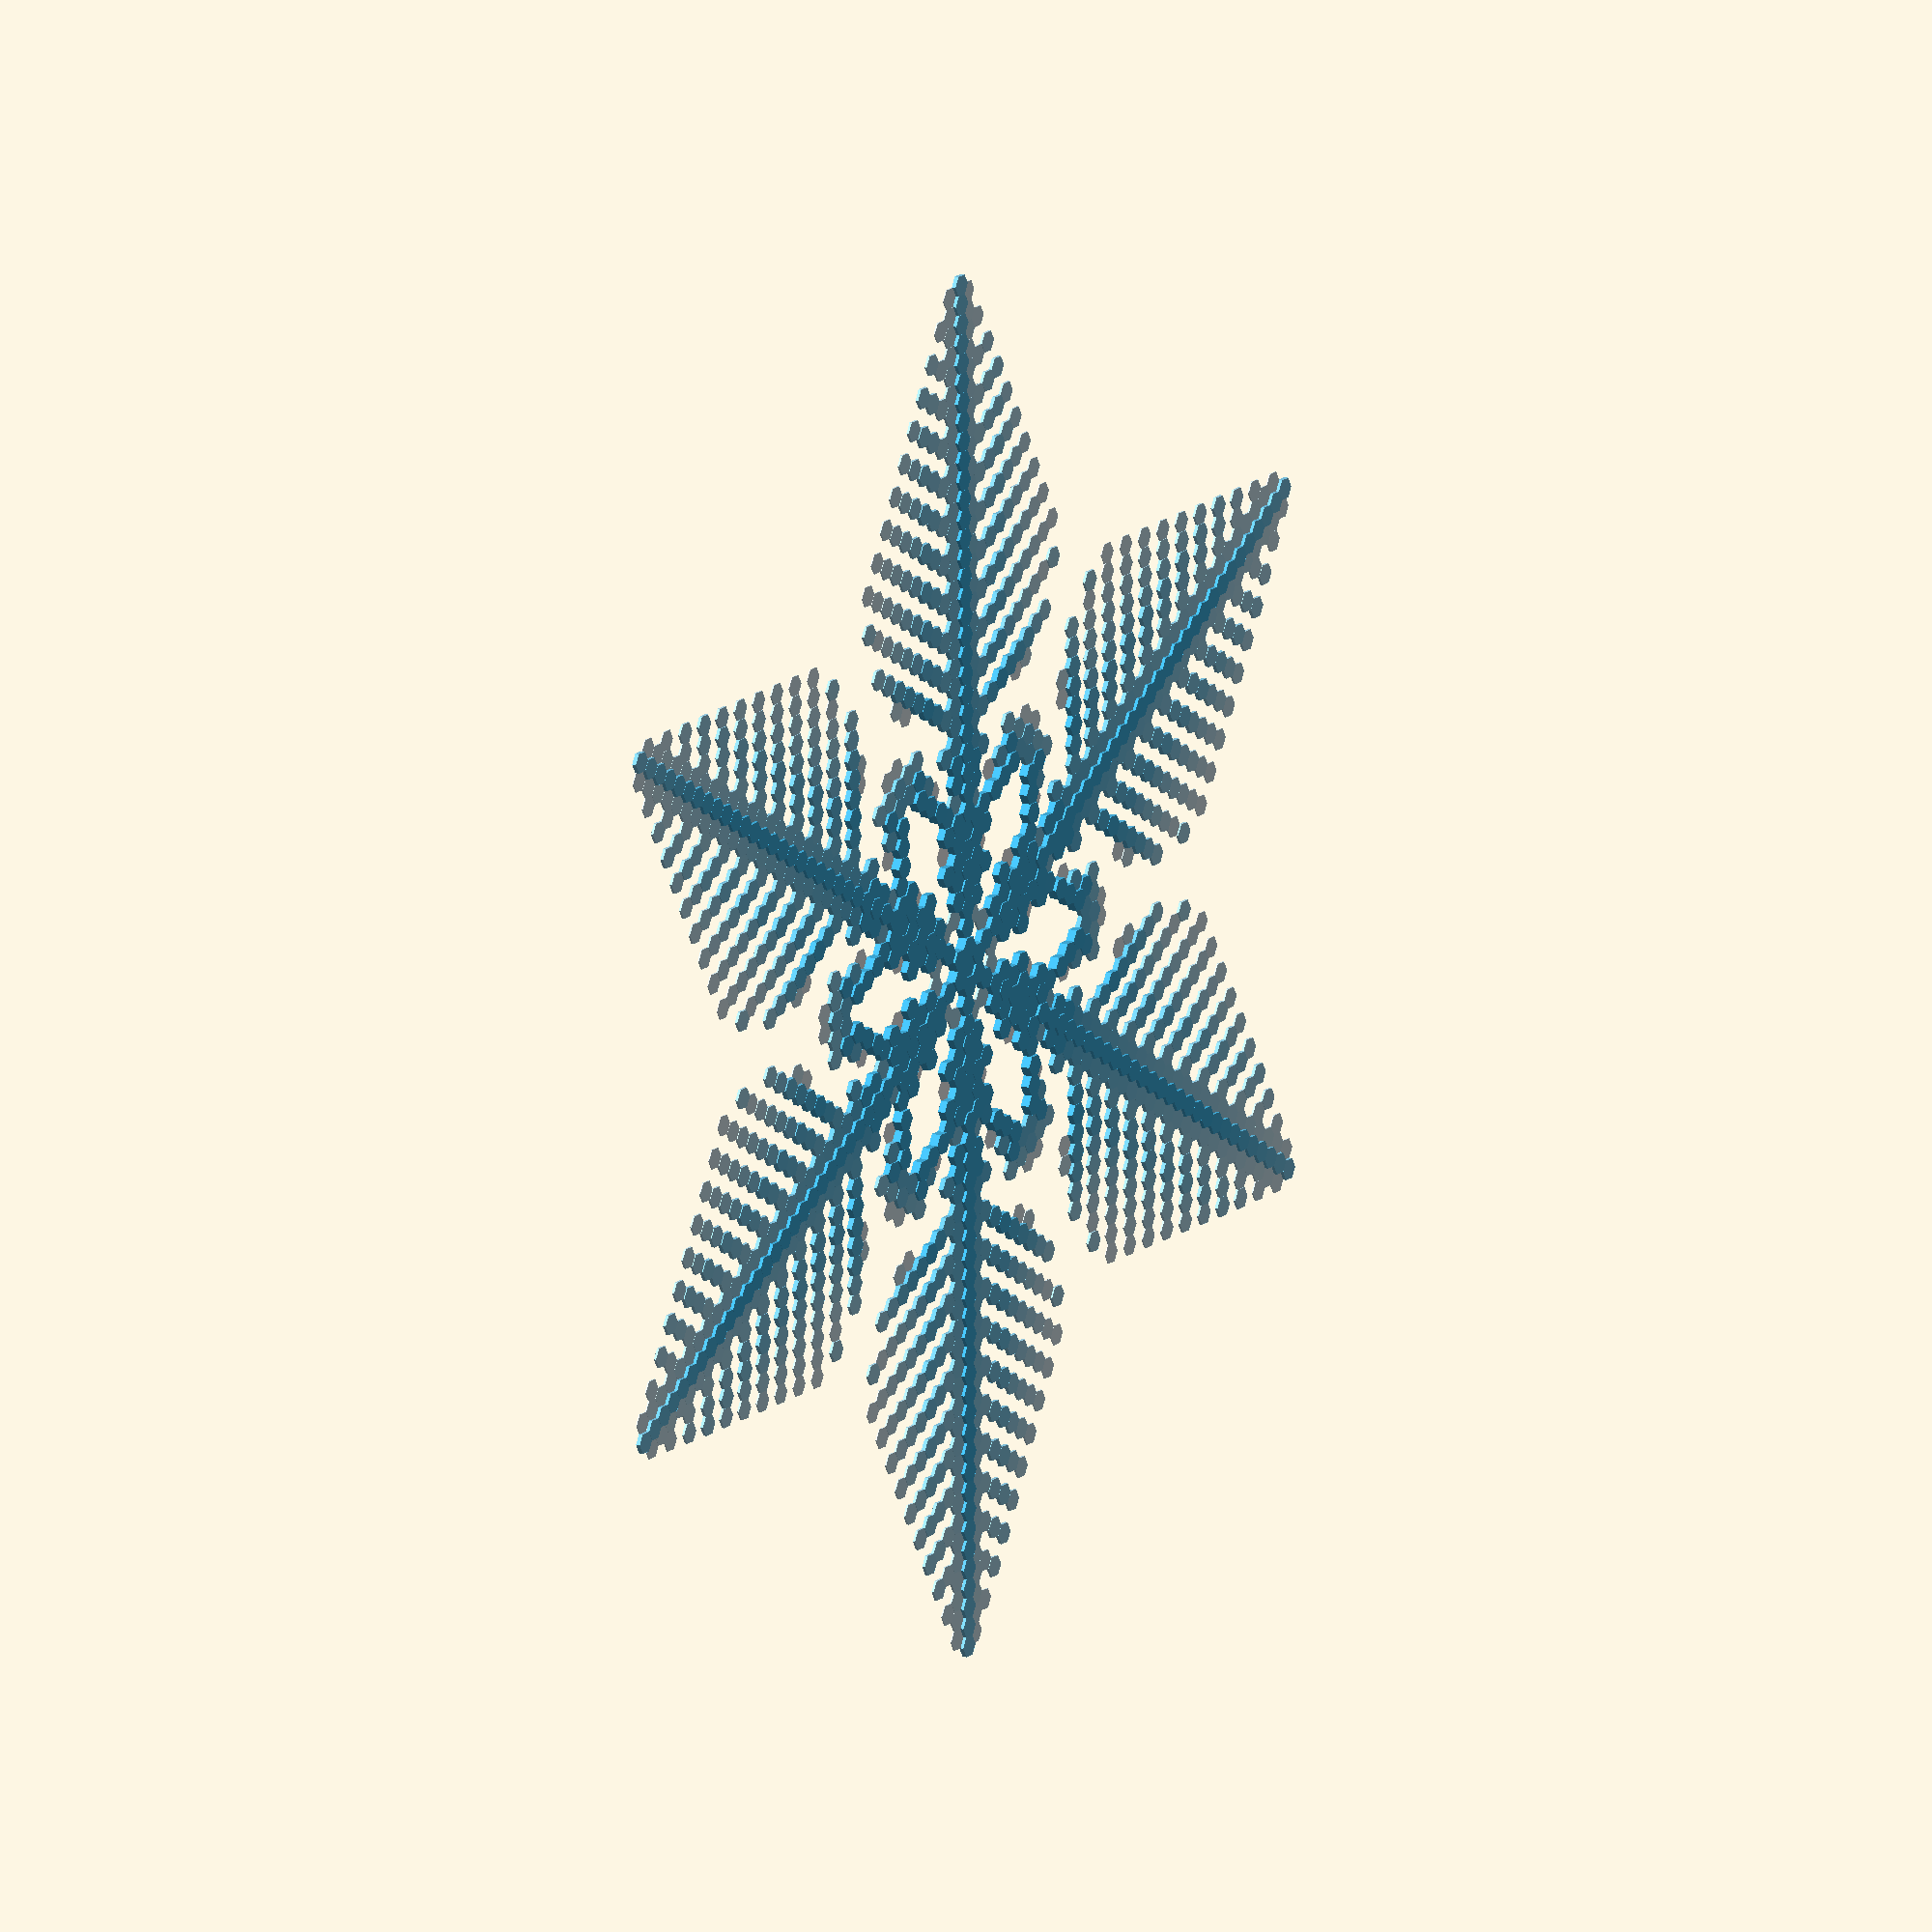
<openscad>
alpha = 1.6;
beta = 0.7;
gamma = 0.002;
gamma_variation_amplitude_ratio = 0;
random_beta_variation = 0.3; 
steps = 100;
maximumRadius = 50;
color1 = [.26,.71,.9];
color2 = [1,1,1];
hexHeight = 5;
variableHexHeight = 1; // [0:no, 1:yes]
hexSize = 10;
// If you use join mode, it is recommended you set filledFraction to 0.5 or less.
joinMode = 0; // [0:no, 1:yes]
// How much of the hex to fill.
filledFraction = 1;
thickness = 2;

module dummy(){}
//gamma_variation_degrees_per_step = 30;

// filamentary: a0.8,b0.7,g0.01,n100,r30
// pretty: 0.8,0.8,0.01
// very nice and classical: 0.8,0.8,0.002,n100,r30, also n20, n50 is very nice
// b0.7 is nice, too
// elegant 1.6,0.7,.002

animate = 0;

cos30 = cos(30);
sin30 = sin(30);

// The data holds about 1/12 of the snowflake.
function rowSize(i) =
    i == 0 ? 1 : ceil((i+1)/2);

data = [for (i=[0:maximumRadius]) [for(j=[0:rowSize(i)-1]) i==0 ? 1 : beta-random_beta_variation/2+random_beta_variation*rands(0,1,1)[0]]];

// This allows data to be got at points at one
// remove from the data by using symmetries.
function get(data,i,j) = 
    i < 0 ? data[1][0] :
    i > maximumRadius ? beta :
    i <= 1 ? data[i][0] :
    let(rs = rowSize(i)) (
    j < 0 ? data[i][-j] :
    j >= rs ? ( i%2 ? data[i][2*rs-1-j] : data[i][2*rs-2-j] )
    : data[i][j] );
    
function receptive(data,i,j) =
    i>=maximumRadius ? false :
    get(data,i,j)>=1 || (
    j == 0 ? get(data,i,1)>=1 || get(data,i+1,0)>=1 || get(data,i+1,1)>=1 || get(data,i-1,0)>=1 :
    get(data,i,j-1)>=1 || get(data,i,j+1)>=1 || get(data,i+1,j)>=1 || get(data,i+1,j+1)>=1 || get(data,i-1,j)>=1 || get(data,i-1,j-1)>=1);
    
function u(data,i,j) = 
    receptive(data,i,j) ? 0 : get(data,i,j);
    
function neighborUSum(u,i,j) =
    j == 0 ? 
    2*get(u,i,1)+get(u,i+1,0)+2*get(u,i+1,1)+get(u,i-1,0) :
    get(u,i,j-1)+get(u,i,j+1)+get(u,i+1,j)+get(u,i+1,j+1)+get(u,i-1,j)+get(u,i-1,j-1);

/*function evolveCell(data,i,j) =
    let(r=receptive(data,i,j))
        (r ? gamma : 0) + get(data,i,j) + (alpha/12)*(-6*u(data,i,j)+neighborUSum(data,i,j));
*/

function adjustedGamma(step) = (1+(rands(0,1,1)[0]-0.5)*gamma_variation_amplitude_ratio) * gamma;

//function adjustedGamma(step) = (1+sin(step*gamma_variation_degrees_per_step)*gamma_variation_amplitude_ratio/2) * gamma;

function evolveCell(data,u,i,j,step) =
        let(u0=get(u,i,j))
        (u0==0 ? adjustedGamma(step)+get(data,i,j) : (1-alpha/2)*u0) + (alpha/12)*neighborUSum(u,i,j);
    
function evolve(data, n) = 
    n == 0 ? data :
    let(u=
     [ for(i=[0:maximumRadius]) 
        [ for(j=[0:rowSize(i)-1]) 
            receptive(data,i,j) ? 0 : get(data,i,j) ] ])
        
    evolve(
     [ for(i=[0:maximumRadius]) 
        [ for(j=[0:rowSize(i)-1]) 
            evolveCell(data,u,i,j,n) ] ], n-1);

function getCoordinates(i,j) = 
        hexSize*([0,i]+[cos(30),-sin(30)]*j);

function getColor(v) =
    let(t=min((v-1)*6,1)) 
        t*color1+(1-t)*color2;

module show(i,j) {
    foldout() 
    translate(getCoordinates(i,j)) circle(r=1.001*hexSize/sqrt(3)*filledFraction,$fn=6);
}

function getHeight(v) = variableHexHeight ? (min(v,1.25)-1)*4*hexHeight : hexHeight;

module visualize(data) {
    for(i=[0:len(data)-1]) {
        for(j=[0:rowSize(i)-1]) { 
            v = data[i][j];
            if(v>=1) color(getColor(v)) linear_extrude(height=getHeight(v)) show(i,j);
        }
    }
}    

module visualizeJoined(data) {
    for(i=[0:len(data)-1]) for(j=[0:rowSize(i)-1])
        if(data[i][j]) {
           if(get(data,i,j+1))
                hull() { show(i,j); show(i,j+1); }
           if(get(data,i+1,j))
                hull() { show(i,j); show(i+1,j); }
           if (get(data,i+1,j+1))
                hull() { show(i,j); show(i+1,j+1); }
        }
}    

module foldout() {
    for(i=[0:60:359.999]) rotate(i) {
        mirror([1,0]) children();
        children();
    }
}

if (animate) {
    foldout() visualize(evolve(data,round($t*steps)));
}
else {
//    linear_extrude(height=thickness)
        if (joinMode)
            visualizeJoined(evolve(data,steps));
        else
            visualize(evolve(data,steps));
}

//echo(evolveCell(data,1,0));
//echo(receptive(data,3,0));
//echo(neighborCount(data,3,0));
</openscad>
<views>
elev=165.4 azim=359.4 roll=238.2 proj=o view=wireframe
</views>
